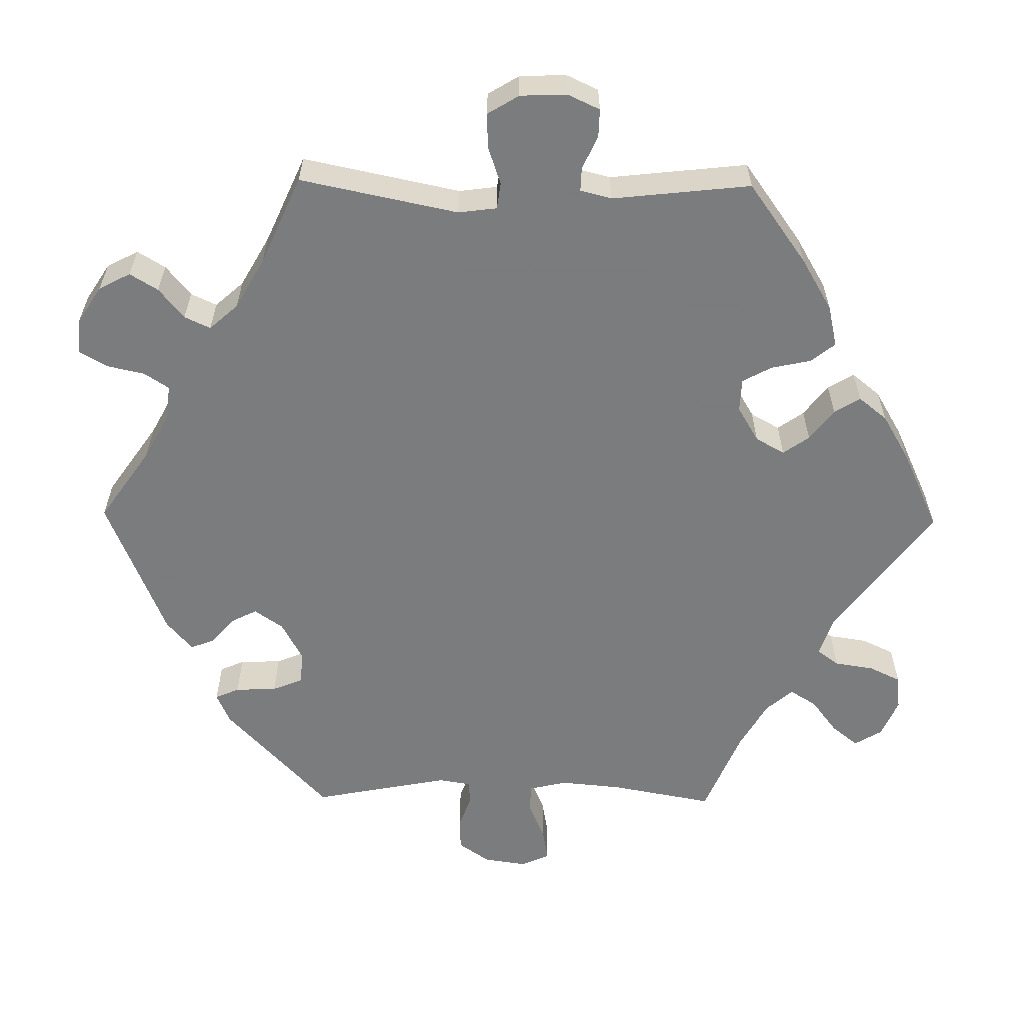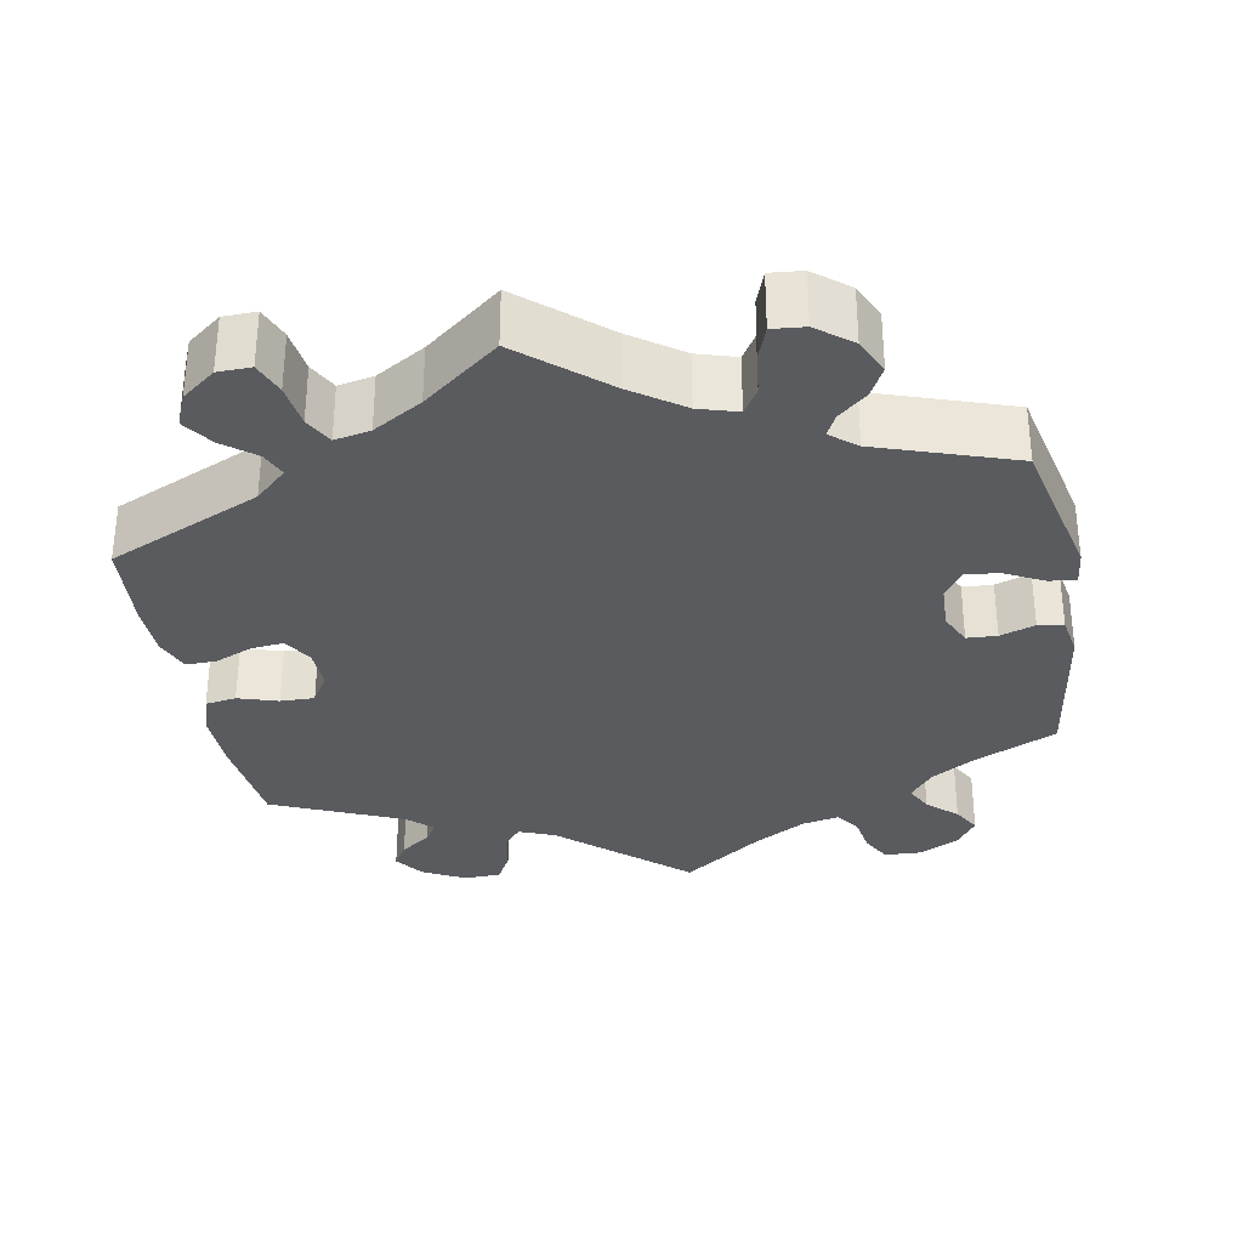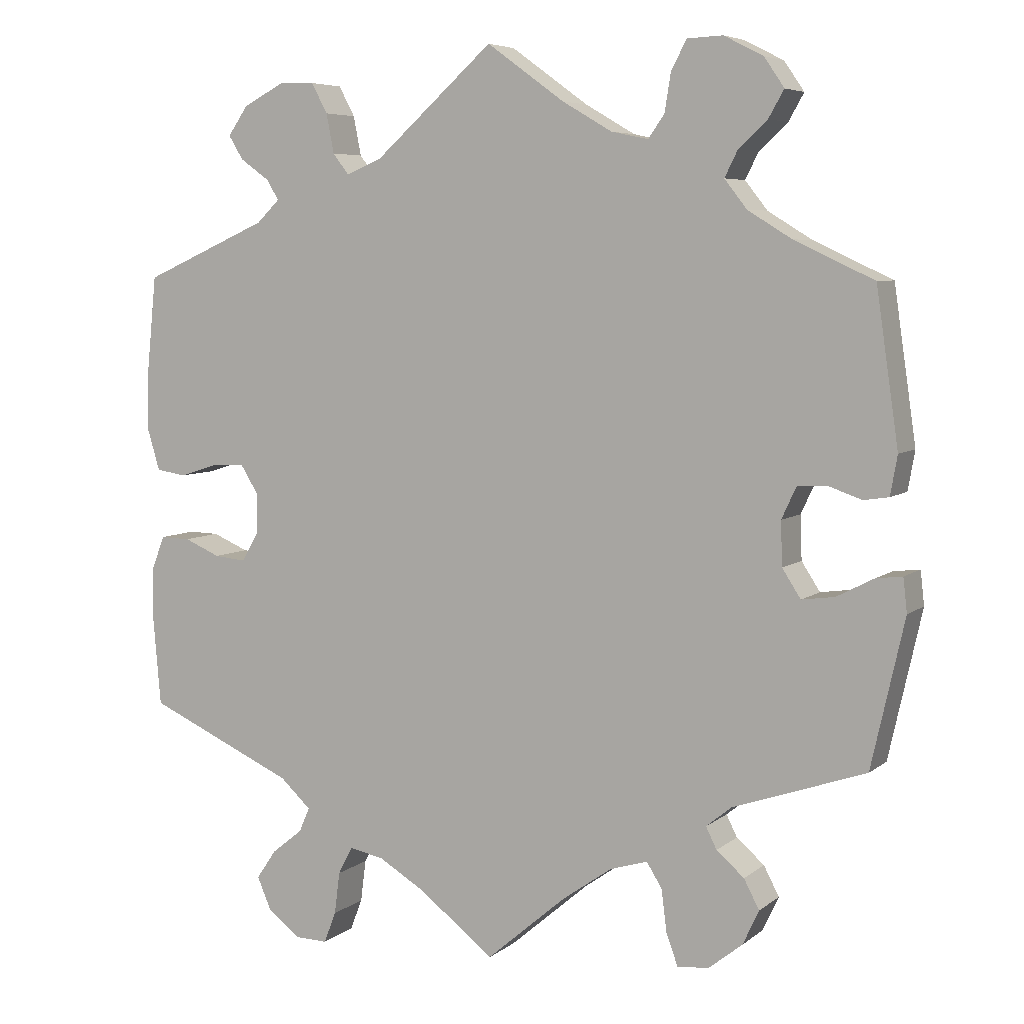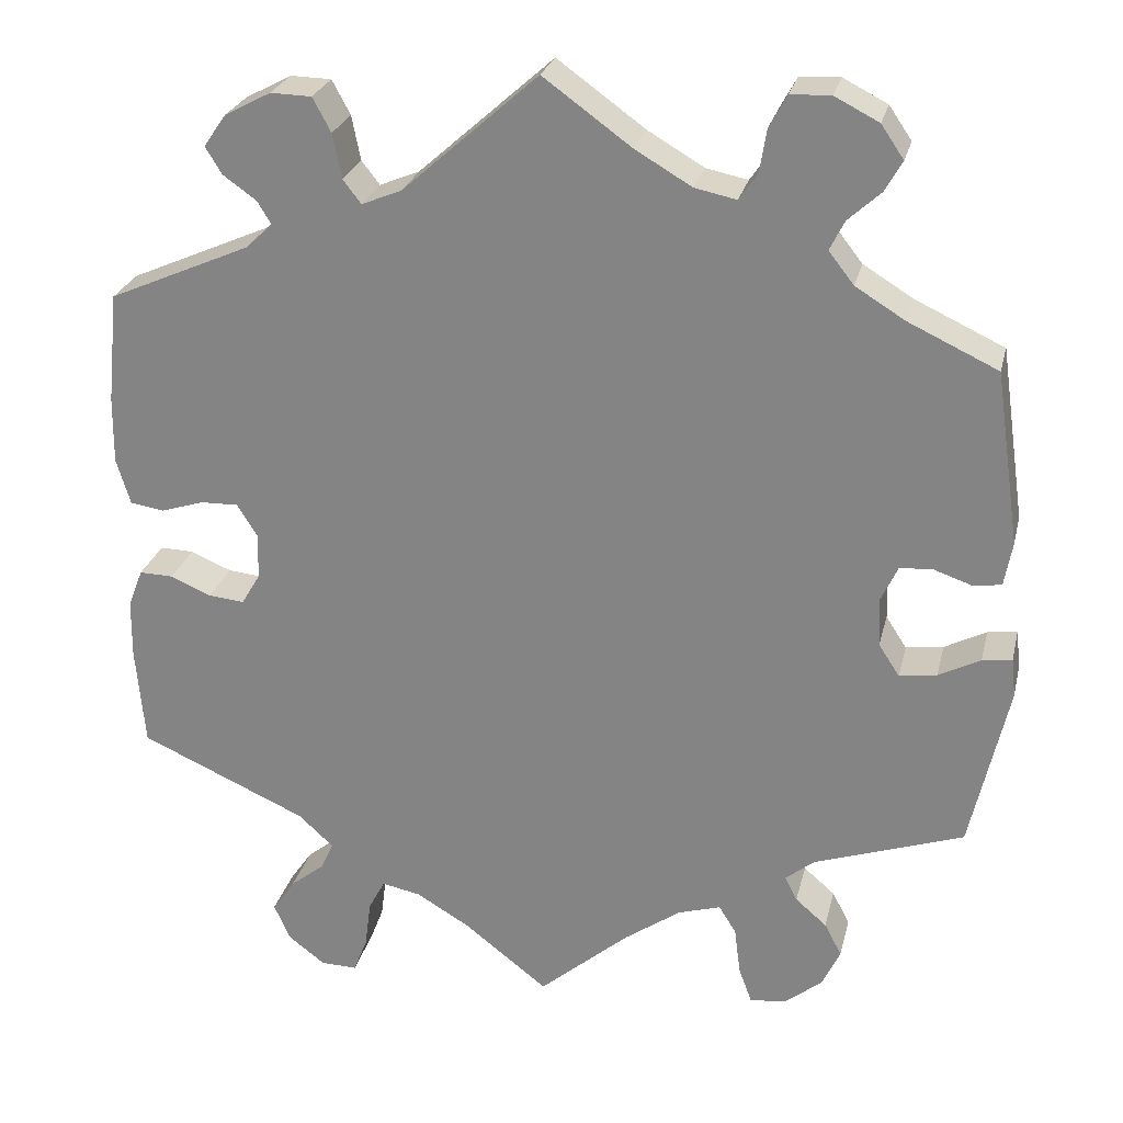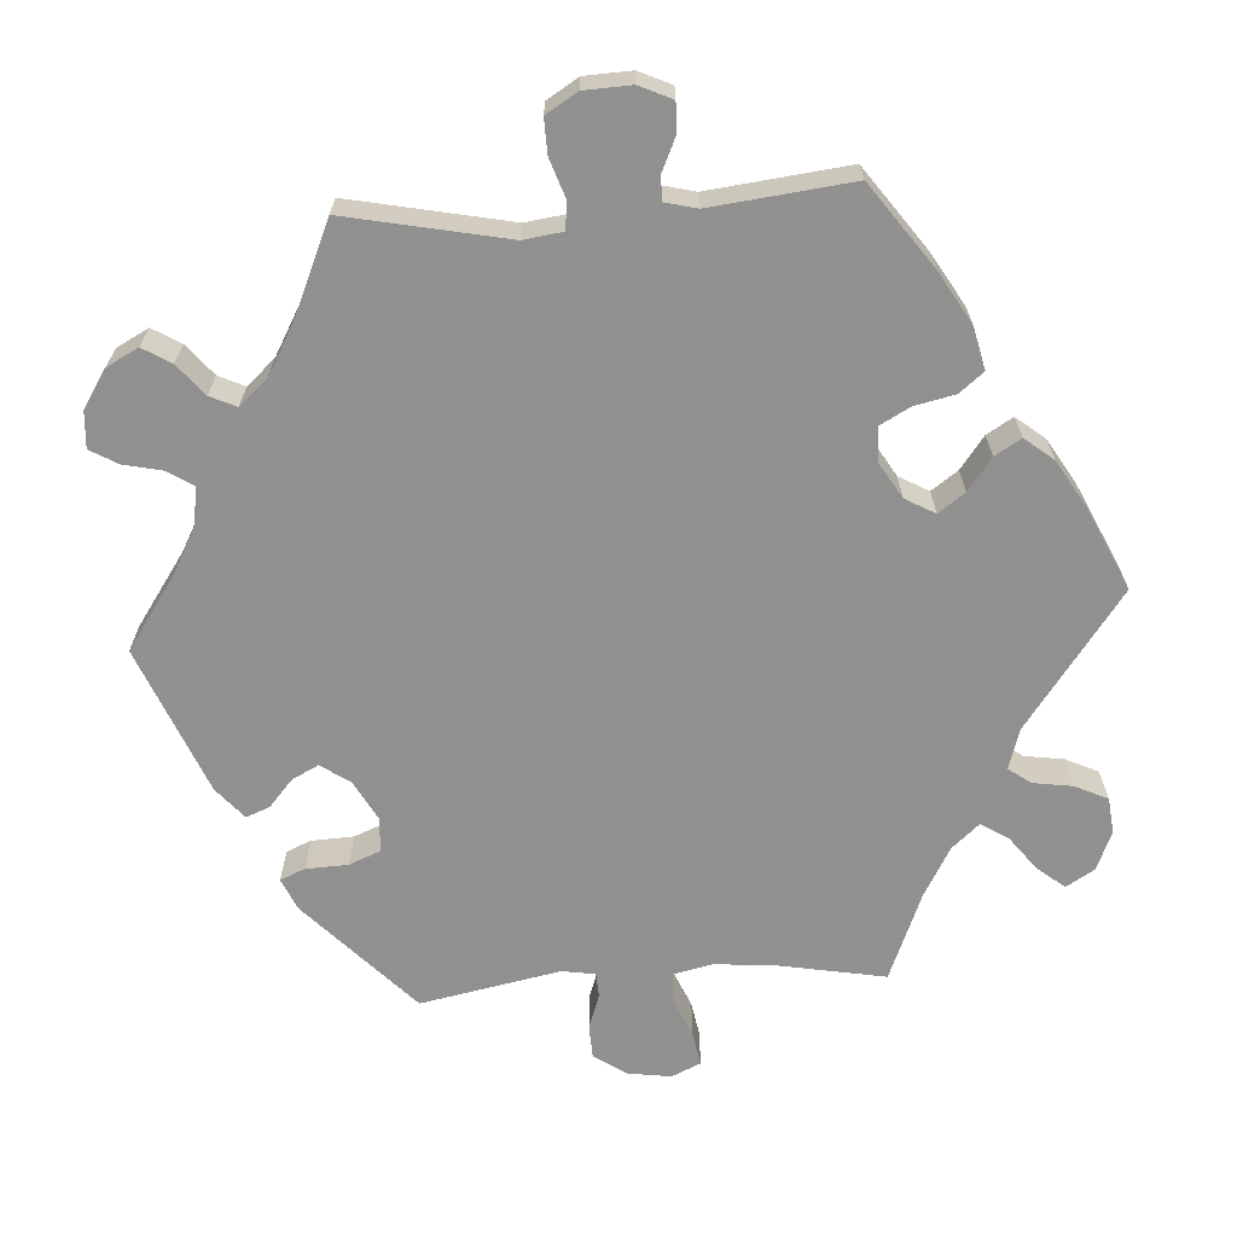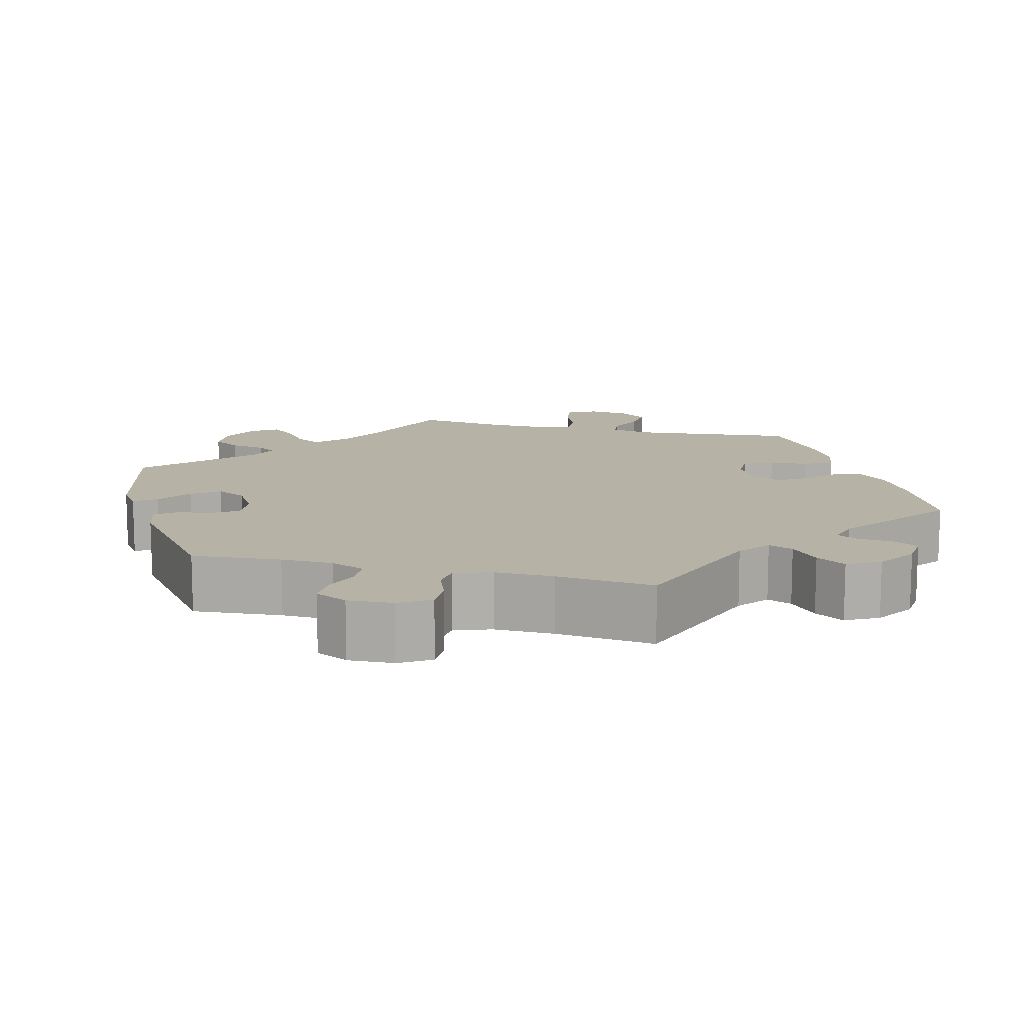
<metadata>
{"format":"obj","ext":"obj","renderer":"f3d","projection":"perspective","resolution":1024,"background":"white","views":[{"elev":-58.6,"azim":29.2,"up":"+Y"},{"elev":-32.2,"azim":-169.5,"up":"+Y"},{"elev":6.1,"azim":-153.9,"up":"+Z"},{"elev":26.0,"azim":-166.8,"up":"+Z"},{"elev":-65.8,"azim":33.8,"up":"+Y"},{"elev":12.3,"azim":-15.2,"up":"+Y"}]}
</metadata>
<code>
v 0.155 0.07 0.44
v 0.201 0.07 0.421
v 0.222 0.07 0.448
v 0.232 0.07 0.499
v 0.253 0.07 0.538
v 0.3 0.07 0.539
v 0.353 0.07 0.511
v 0.379 0.07 0.474
v 0.36 0.07 0.443
v 0.322 0.07 0.416
v 0.306 0.07 0.39
v 0.336 0.07 0.361
v 0.5 0.07 0.289
v 0.513 0.07 0.161
v 0.514 0.07 0.084
v 0.498 0.07 0.031
v 0.459 0.07 0.025
v 0.409 0.07 0.041
v 0.366 0.07 0.042
v 0.343 0.07 0.005
v 0.344 0.07 -0.048
v 0.366 0.07 -0.085
v 0.407 0.07 -0.081
v 0.454 0.07 -0.061
v 0.493 0.07 -0.06
v 0.51 0.07 -0.104
v 0.511 0.07 -0.172
v 0.501 0.07 -0.288
v 0.308 0.07 -0.374
v 0.268 0.07 -0.411
v 0.282 0.07 -0.443
v 0.322 0.07 -0.475
v 0.348 0.07 -0.513
v 0.33 0.07 -0.555
v 0.287 0.07 -0.588
v 0.245 0.07 -0.589
v 0.229 0.07 -0.548
v 0.222 0.07 -0.493
v 0.203 0.07 -0.457
v 0.158 0.07 -0.466
v 0.096 0.07 -0.503
v 0 0.07 -0.578
v -0.104 0.07 -0.489
v -0.169 0.07 -0.443
v -0.218 0.07 -0.428
v -0.238 0.07 -0.46
v -0.245 0.07 -0.515
v -0.26 0.07 -0.556
v -0.301 0.07 -0.552
v -0.345 0.07 -0.517
v -0.366 0.07 -0.472
v -0.346 0.07 -0.434
v -0.31 0.07 -0.403
v -0.296 0.07 -0.375
v -0.329 0.07 -0.348
v -0.501 0.07 -0.289
v -0.544 0.07 -0.097
v -0.539 0.07 -0.053
v -0.505 0.07 -0.057
v -0.457 0.07 -0.082
v -0.414 0.07 -0.088
v -0.39 0.07 -0.051
v -0.388 0.07 0.006
v -0.407 0.07 0.047
v -0.445 0.07 0.049
v -0.489 0.07 0.034
v -0.521 0.07 0.039
v -0.53 0.07 0.09
v -0.501 0.07 0.289
v -0.398 0.07 0.337
v -0.341 0.07 0.372
v -0.312 0.07 0.409
v -0.329 0.07 0.443
v -0.366 0.07 0.477
v -0.386 0.07 0.512
v -0.36 0.07 0.55
v -0.309 0.07 0.576
v -0.263 0.07 0.574
v -0.243 0.07 0.537
v -0.235 0.07 0.487
v -0.214 0.07 0.457
v -0.166 0.07 0.467
v -0.101 0.07 0.505
v 0 0.07 0.578
v 0.155 0 0.44
v 0.201 0 0.421
v 0.222 0 0.448
v 0.232 0 0.499
v 0.253 0 0.538
v 0.3 0 0.539
v 0.353 0 0.511
v 0.379 0 0.474
v 0.36 0 0.443
v 0.322 0 0.416
v 0.306 0 0.39
v 0.336 0 0.361
v 0.5 0 0.289
v 0.513 0 0.161
v 0.514 0 0.084
v 0.498 0 0.031
v 0.459 0 0.025
v 0.409 0 0.041
v 0.366 0 0.042
v 0.343 0 0.005
v 0.344 0 -0.048
v 0.366 0 -0.085
v 0.407 0 -0.081
v 0.454 0 -0.061
v 0.493 0 -0.06
v 0.51 0 -0.104
v 0.511 0 -0.172
v 0.501 0 -0.288
v 0.308 0 -0.374
v 0.268 0 -0.411
v 0.282 0 -0.443
v 0.322 0 -0.475
v 0.348 0 -0.513
v 0.33 0 -0.555
v 0.287 0 -0.588
v 0.245 0 -0.589
v 0.229 0 -0.548
v 0.222 0 -0.493
v 0.203 0 -0.457
v 0.158 0 -0.466
v 0.096 0 -0.503
v 0 0 -0.578
v -0.104 0 -0.489
v -0.169 0 -0.443
v -0.218 0 -0.428
v -0.238 0 -0.46
v -0.245 0 -0.515
v -0.26 0 -0.556
v -0.301 0 -0.552
v -0.345 0 -0.517
v -0.366 0 -0.472
v -0.346 0 -0.434
v -0.31 0 -0.403
v -0.296 0 -0.375
v -0.329 0 -0.348
v -0.501 0 -0.289
v -0.544 0 -0.097
v -0.539 0 -0.053
v -0.505 0 -0.057
v -0.457 0 -0.082
v -0.414 0 -0.088
v -0.39 0 -0.051
v -0.388 0 0.006
v -0.407 0 0.047
v -0.445 0 0.049
v -0.489 0 0.034
v -0.521 0 0.039
v -0.53 0 0.09
v -0.501 0 0.289
v -0.398 0 0.337
v -0.341 0 0.372
v -0.312 0 0.409
v -0.329 0 0.443
v -0.366 0 0.477
v -0.386 0 0.512
v -0.36 0 0.55
v -0.309 0 0.576
v -0.263 0 0.574
v -0.243 0 0.537
v -0.235 0 0.487
v -0.214 0 0.457
v -0.166 0 0.467
v -0.101 0 0.505
v 0 0 0.578
f 83 84 1
f 82 83 1 2
f 81 82 2
f 77 78 79 80
f 77 80 81
f 76 77 81
f 73 74 75 76
f 72 73 76 81
f 71 72 81 2
f 67 68 69 70
f 65 66 67 70
f 64 65 70 71
f 63 64 71 2
f 57 58 59 60
f 55 56 57 60
f 54 55 60 61
f 50 51 52 53
f 50 53 54
f 49 50 54
f 46 47 48 49
f 45 46 49 54
f 44 45 54 61
f 41 42 43
f 40 41 43 44
f 39 40 44 61
f 35 36 37 38
f 35 38 39
f 34 35 39
f 31 32 33 34
f 30 31 34 39
f 29 30 39 61
f 23 24 25 26
f 22 23 26 27
f 15 16 17 18
f 15 18 19
f 12 13 14 15
f 11 12 15 19
f 7 8 9 10
f 7 10 11
f 6 7 11
f 3 4 5 6
f 2 3 6 11
f 62 63 2 11
f 22 27 28 29
f 21 22 29 61
f 20 21 61 62
f 11 19 20 62
f 85 168 167
f 86 85 167 166
f 86 166 165
f 164 163 162 161
f 165 164 161
f 165 161 160
f 160 159 158 157
f 165 160 157 156
f 86 165 156 155
f 154 153 152 151
f 154 151 150 149
f 155 154 149 148
f 86 155 148 147
f 144 143 142 141
f 144 141 140 139
f 145 144 139 138
f 137 136 135 134
f 138 137 134
f 138 134 133
f 133 132 131 130
f 138 133 130 129
f 145 138 129 128
f 127 126 125
f 128 127 125 124
f 145 128 124 123
f 122 121 120 119
f 123 122 119
f 123 119 118
f 118 117 116 115
f 123 118 115 114
f 145 123 114 113
f 110 109 108 107
f 111 110 107 106
f 102 101 100 99
f 103 102 99
f 99 98 97 96
f 103 99 96 95
f 94 93 92 91
f 95 94 91
f 95 91 90
f 90 89 88 87
f 95 90 87 86
f 95 86 147 146
f 113 112 111 106
f 145 113 106 105
f 146 145 105 104
f 146 104 103 95
f 1 85 86 2
f 2 86 87 3
f 3 87 88 4
f 4 88 89 5
f 5 89 90 6
f 6 90 91 7
f 7 91 92 8
f 8 92 93 9
f 9 93 94 10
f 10 94 95 11
f 11 95 96 12
f 12 96 97 13
f 13 97 98 14
f 14 98 99 15
f 15 99 100 16
f 16 100 101 17
f 17 101 102 18
f 18 102 103 19
f 19 103 104 20
f 20 104 105 21
f 21 105 106 22
f 22 106 107 23
f 23 107 108 24
f 24 108 109 25
f 25 109 110 26
f 26 110 111 27
f 27 111 112 28
f 28 112 113 29
f 29 113 114 30
f 30 114 115 31
f 31 115 116 32
f 32 116 117 33
f 33 117 118 34
f 34 118 119 35
f 35 119 120 36
f 36 120 121 37
f 37 121 122 38
f 38 122 123 39
f 39 123 124 40
f 40 124 125 41
f 41 125 126 42
f 42 126 127 43
f 43 127 128 44
f 44 128 129 45
f 45 129 130 46
f 46 130 131 47
f 47 131 132 48
f 48 132 133 49
f 49 133 134 50
f 50 134 135 51
f 51 135 136 52
f 52 136 137 53
f 53 137 138 54
f 54 138 139 55
f 55 139 140 56
f 56 140 141 57
f 57 141 142 58
f 58 142 143 59
f 59 143 144 60
f 60 144 145 61
f 61 145 146 62
f 62 146 147 63
f 63 147 148 64
f 64 148 149 65
f 65 149 150 66
f 66 150 151 67
f 67 151 152 68
f 68 152 153 69
f 69 153 154 70
f 70 154 155 71
f 71 155 156 72
f 72 156 157 73
f 73 157 158 74
f 74 158 159 75
f 75 159 160 76
f 76 160 161 77
f 77 161 162 78
f 78 162 163 79
f 79 163 164 80
f 80 164 165 81
f 81 165 166 82
f 82 166 167 83
f 83 167 168 84
f 84 168 85 1

</code>
